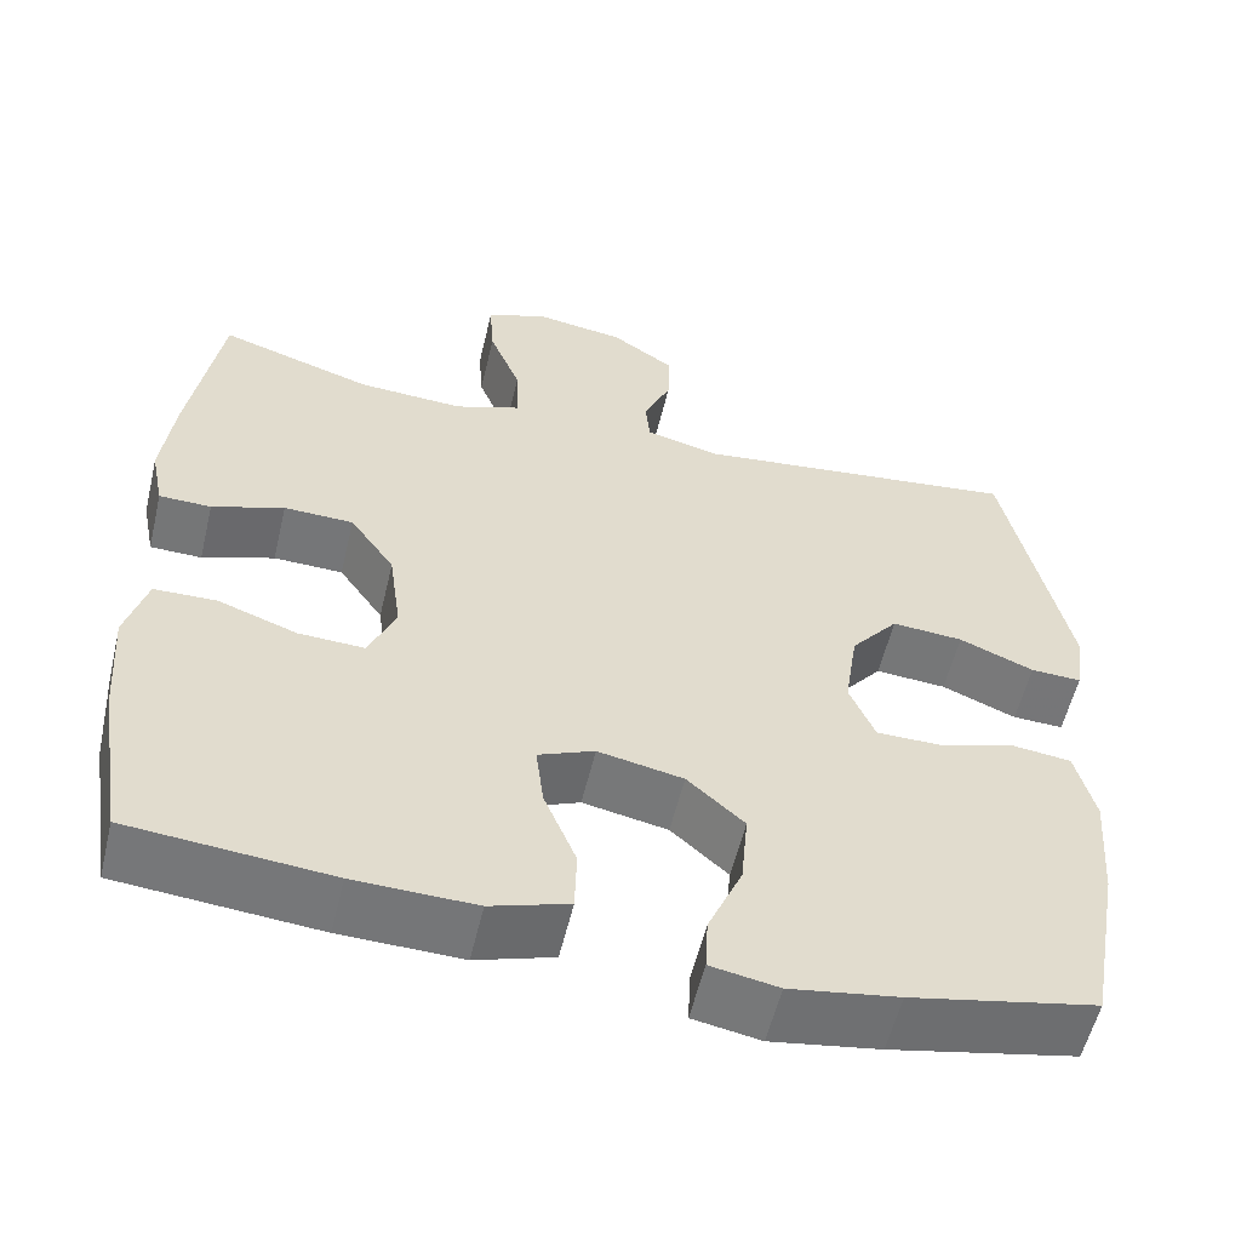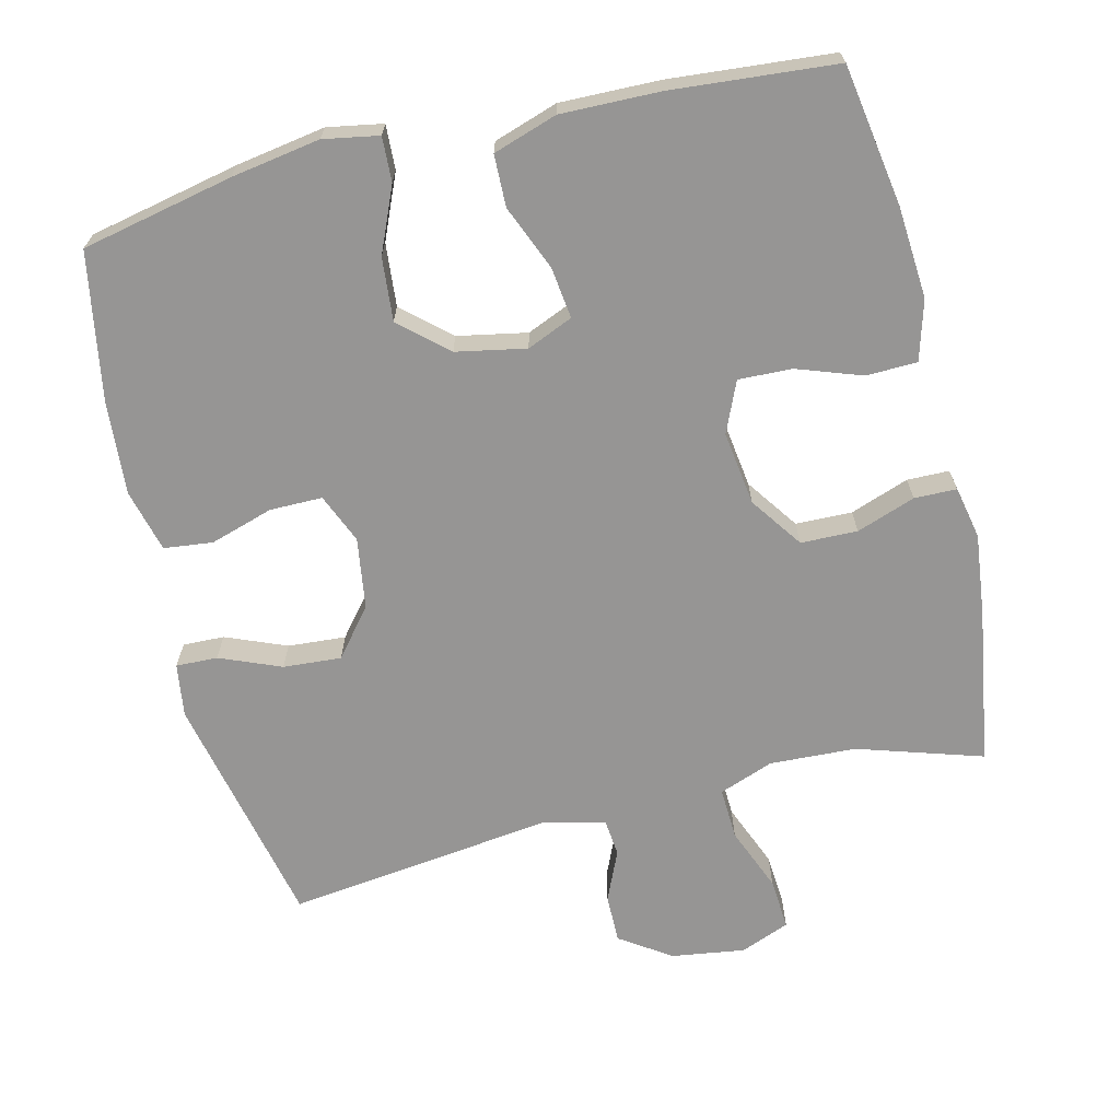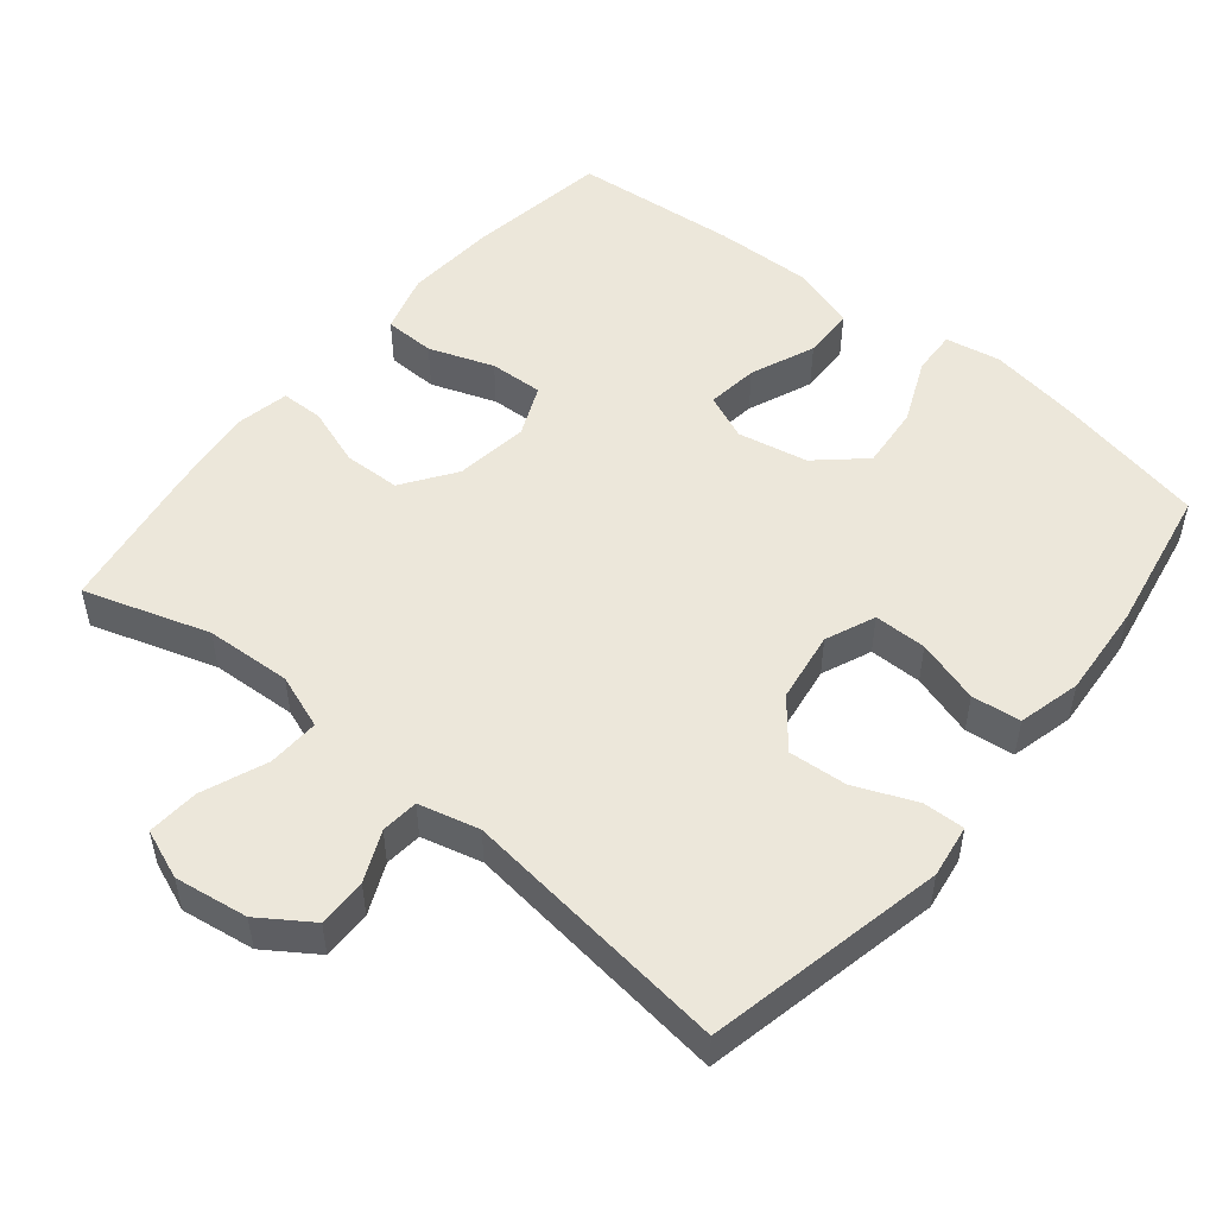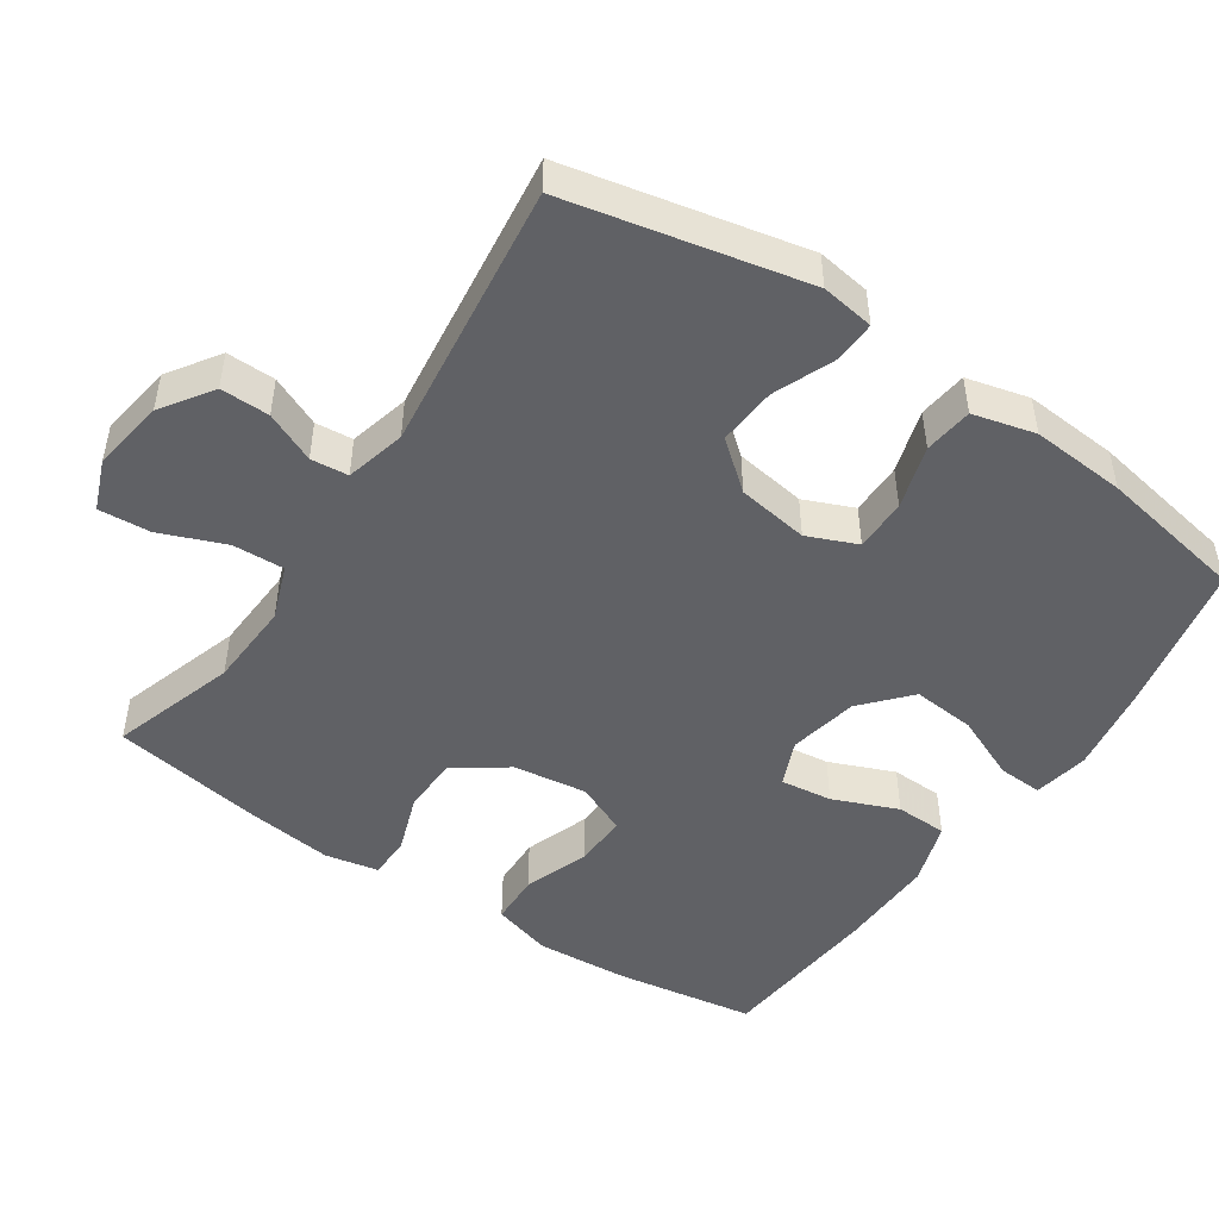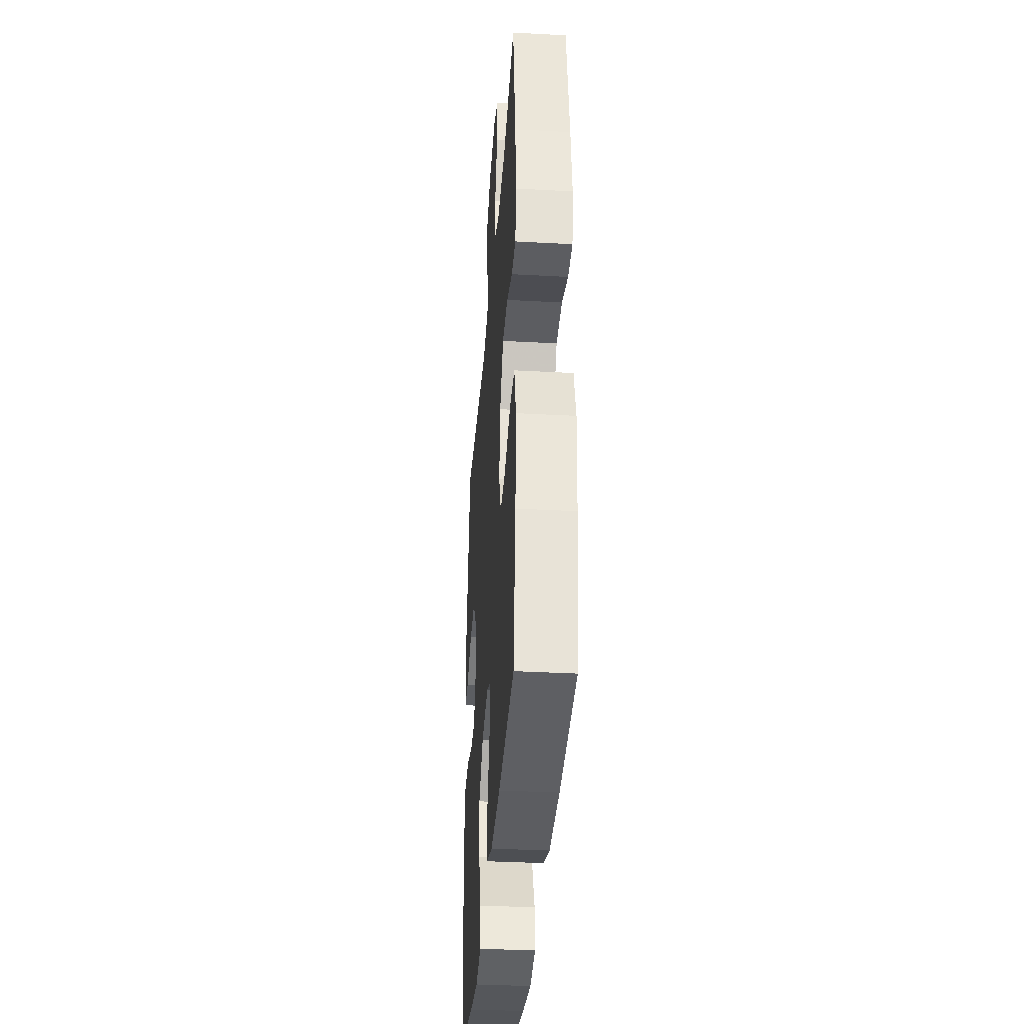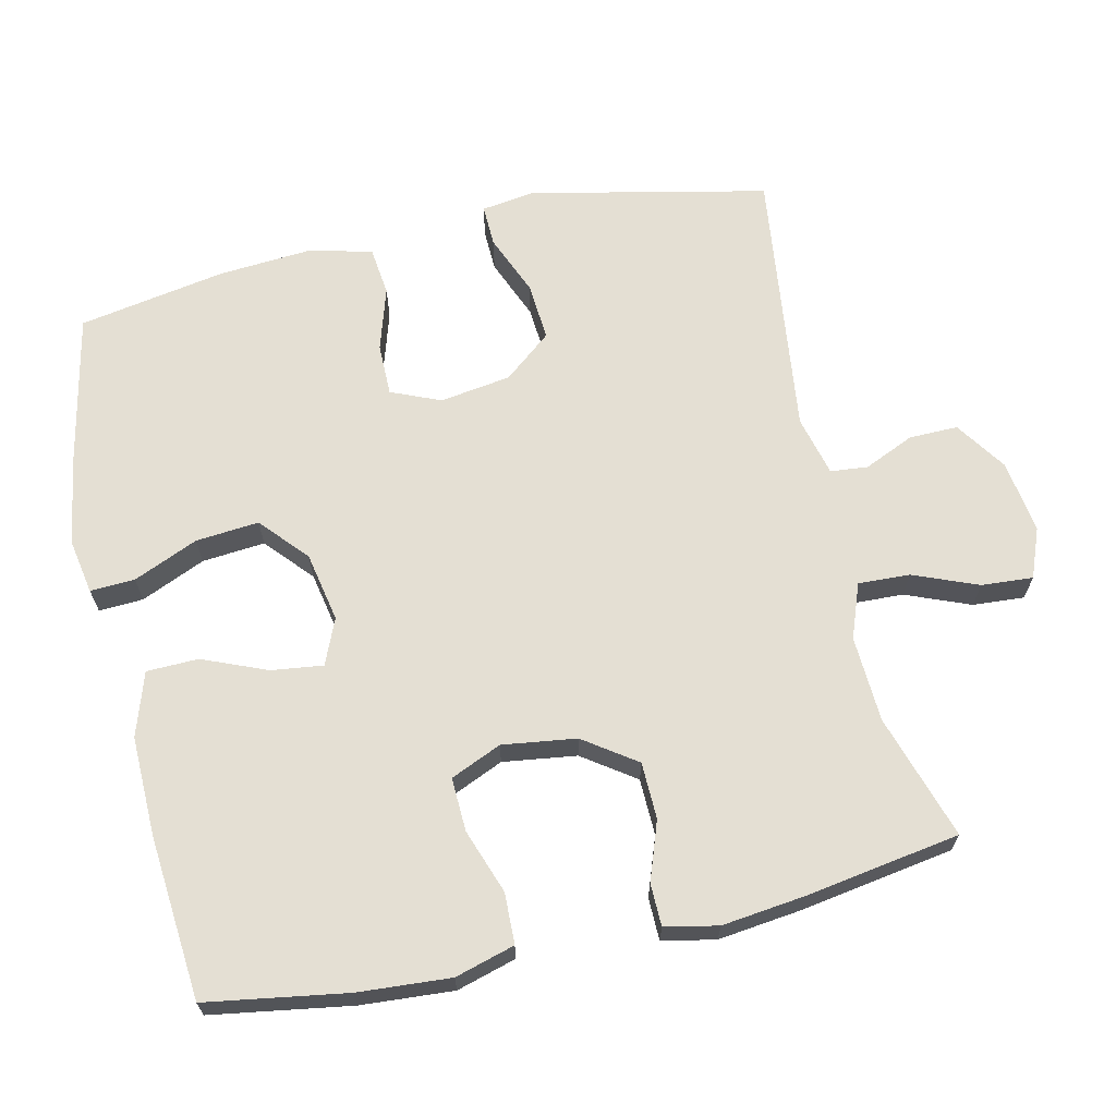
<metadata>
{"format":"obj","ext":"obj","renderer":"f3d","projection":"perspective","resolution":1024,"background":"white","views":[{"elev":-56.6,"azim":-13.4,"up":"+Z"},{"elev":-67.5,"azim":-166.2,"up":"+Y"},{"elev":51.2,"azim":39.3,"up":"+Y"},{"elev":-48.3,"azim":56.0,"up":"+Y"},{"elev":-35.8,"azim":-94.1,"up":"+Z"},{"elev":66.4,"azim":-102.7,"up":"+Y"}]}
</metadata>
<code>
v 0.5 0.07 -0.5
v 0.289 0.07 -0.544
v 0.165 0.07 -0.564
v 0.088 0.07 -0.55
v 0.091 0.07 -0.488
v 0.13 0.07 -0.398
v 0.138 0.07 -0.31
v 0.073 0.07 -0.252
v -0.024 0.07 -0.233
v -0.088 0.07 -0.26
v -0.079 0.07 -0.332
v -0.042 0.07 -0.422
v -0.044 0.07 -0.494
v -0.133 0.07 -0.523
v -0.271 0.07 -0.52
v -0.5 0.07 -0.5
v -0.531 0.07 -0.305
v -0.54 0.07 -0.176
v -0.516 0.07 -0.093
v -0.445 0.07 -0.091
v -0.355 0.07 -0.123
v -0.28 0.07 -0.126
v -0.249 0.07 -0.055
v -0.263 0.07 0.048
v -0.314 0.07 0.121
v -0.393 0.07 0.123
v -0.475 0.07 0.094
v -0.534 0.07 0.095
v -0.549 0.07 0.169
v -0.535 0.07 0.285
v -0.5 0.07 0.5
v -0.326 0.07 0.445
v -0.206 0.07 0.439
v -0.13 0.07 0.467
v -0.133 0.07 0.539
v -0.169 0.07 0.629
v -0.174 0.07 0.701
v -0.105 0.07 0.728
v -0.003 0.07 0.713
v 0.068 0.07 0.665
v 0.067 0.07 0.597
v 0.036 0.07 0.527
v 0.041 0.07 0.475
v 0.125 0.07 0.454
v 0.5 0.07 0.5
v 0.571 0.07 0.169
v 0.56 0.07 0.095
v 0.502 0.07 0.097
v 0.417 0.07 0.132
v 0.336 0.07 0.138
v 0.282 0.07 0.072
v 0.267 0.07 -0.027
v 0.296 0.07 -0.096
v 0.369 0.07 -0.096
v 0.457 0.07 -0.069
v 0.525 0.07 -0.077
v 0.547 0.07 -0.164
v 0.537 0.07 -0.295
v 0.5 0 -0.5
v 0.289 0 -0.544
v 0.165 0 -0.564
v 0.088 0 -0.55
v 0.091 0 -0.488
v 0.13 0 -0.398
v 0.138 0 -0.31
v 0.073 0 -0.252
v -0.024 0 -0.233
v -0.088 0 -0.26
v -0.079 0 -0.332
v -0.042 0 -0.422
v -0.044 0 -0.494
v -0.133 0 -0.523
v -0.271 0 -0.52
v -0.5 0 -0.5
v -0.531 0 -0.305
v -0.54 0 -0.176
v -0.516 0 -0.093
v -0.445 0 -0.091
v -0.355 0 -0.123
v -0.28 0 -0.126
v -0.249 0 -0.055
v -0.263 0 0.048
v -0.314 0 0.121
v -0.393 0 0.123
v -0.475 0 0.094
v -0.534 0 0.095
v -0.549 0 0.169
v -0.535 0 0.285
v -0.5 0 0.5
v -0.326 0 0.445
v -0.206 0 0.439
v -0.13 0 0.467
v -0.133 0 0.539
v -0.169 0 0.629
v -0.174 0 0.701
v -0.105 0 0.728
v -0.003 0 0.713
v 0.068 0 0.665
v 0.067 0 0.597
v 0.036 0 0.527
v 0.041 0 0.475
v 0.125 0 0.454
v 0.5 0 0.5
v 0.571 0 0.169
v 0.56 0 0.095
v 0.502 0 0.097
v 0.417 0 0.132
v 0.336 0 0.138
v 0.282 0 0.072
v 0.267 0 -0.027
v 0.296 0 -0.096
v 0.369 0 -0.096
v 0.457 0 -0.069
v 0.525 0 -0.077
v 0.547 0 -0.164
v 0.537 0 -0.295
f 4 5 6
f 3 4 6
f 2 3 6
f 1 2 6
f 58 1 6
f 57 58 6
f 56 57 6
f 55 56 6
f 54 55 6
f 53 54 6 7
f 52 53 7 8
f 51 52 8 9
f 50 51 9 10
f 47 48 49
f 46 47 49
f 45 46 49
f 44 45 49
f 43 44 49 50
f 40 41 42
f 39 40 42
f 38 39 42
f 37 38 42
f 36 37 42
f 35 36 42
f 34 35 42 43
f 43 50 10
f 34 43 10
f 33 34 10
f 30 31 32
f 29 30 32
f 28 29 32
f 27 28 32
f 26 27 32
f 25 26 32 33
f 19 20 21
f 18 19 21
f 17 18 21
f 16 17 21
f 15 16 21
f 14 15 21
f 13 14 21
f 12 13 21
f 11 12 21
f 11 21 22
f 10 11 22 23
f 24 25 33
f 10 23 24 33
f 64 63 62
f 64 62 61
f 64 61 60
f 64 60 59
f 64 59 116
f 64 116 115
f 64 115 114
f 64 114 113
f 64 113 112
f 65 64 112 111
f 66 65 111 110
f 67 66 110 109
f 68 67 109 108
f 107 106 105
f 107 105 104
f 107 104 103
f 107 103 102
f 108 107 102 101
f 100 99 98
f 100 98 97
f 100 97 96
f 100 96 95
f 100 95 94
f 100 94 93
f 101 100 93 92
f 68 108 101
f 68 101 92
f 68 92 91
f 90 89 88
f 90 88 87
f 90 87 86
f 90 86 85
f 90 85 84
f 91 90 84 83
f 79 78 77
f 79 77 76
f 79 76 75
f 79 75 74
f 79 74 73
f 79 73 72
f 79 72 71
f 79 71 70
f 79 70 69
f 80 79 69
f 81 80 69 68
f 91 83 82
f 91 82 81 68
f 1 59 60 2
f 2 60 61 3
f 3 61 62 4
f 4 62 63 5
f 5 63 64 6
f 6 64 65 7
f 7 65 66 8
f 8 66 67 9
f 9 67 68 10
f 10 68 69 11
f 11 69 70 12
f 12 70 71 13
f 13 71 72 14
f 14 72 73 15
f 15 73 74 16
f 16 74 75 17
f 17 75 76 18
f 18 76 77 19
f 19 77 78 20
f 20 78 79 21
f 21 79 80 22
f 22 80 81 23
f 23 81 82 24
f 24 82 83 25
f 25 83 84 26
f 26 84 85 27
f 27 85 86 28
f 28 86 87 29
f 29 87 88 30
f 30 88 89 31
f 31 89 90 32
f 32 90 91 33
f 33 91 92 34
f 34 92 93 35
f 35 93 94 36
f 36 94 95 37
f 37 95 96 38
f 38 96 97 39
f 39 97 98 40
f 40 98 99 41
f 41 99 100 42
f 42 100 101 43
f 43 101 102 44
f 44 102 103 45
f 45 103 104 46
f 46 104 105 47
f 47 105 106 48
f 48 106 107 49
f 49 107 108 50
f 50 108 109 51
f 51 109 110 52
f 52 110 111 53
f 53 111 112 54
f 54 112 113 55
f 55 113 114 56
f 56 114 115 57
f 57 115 116 58
f 58 116 59 1

</code>
